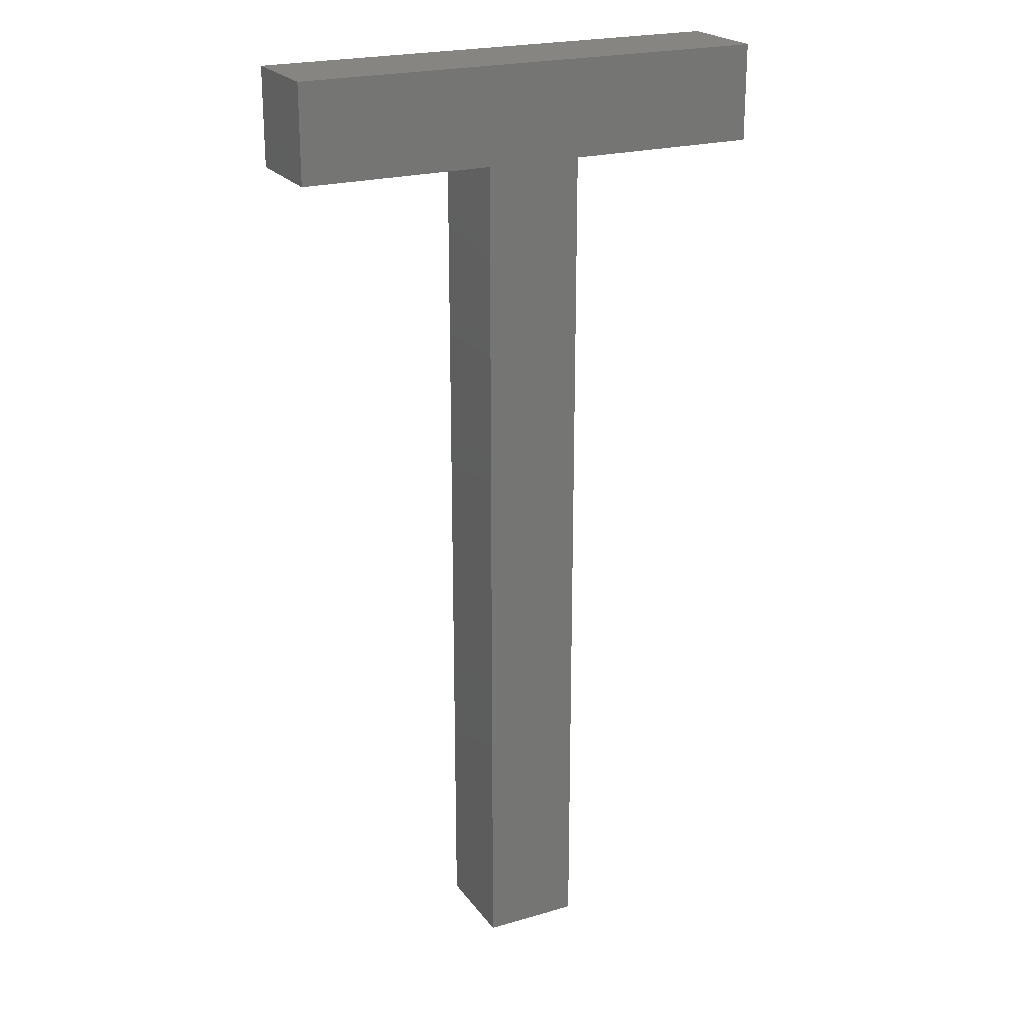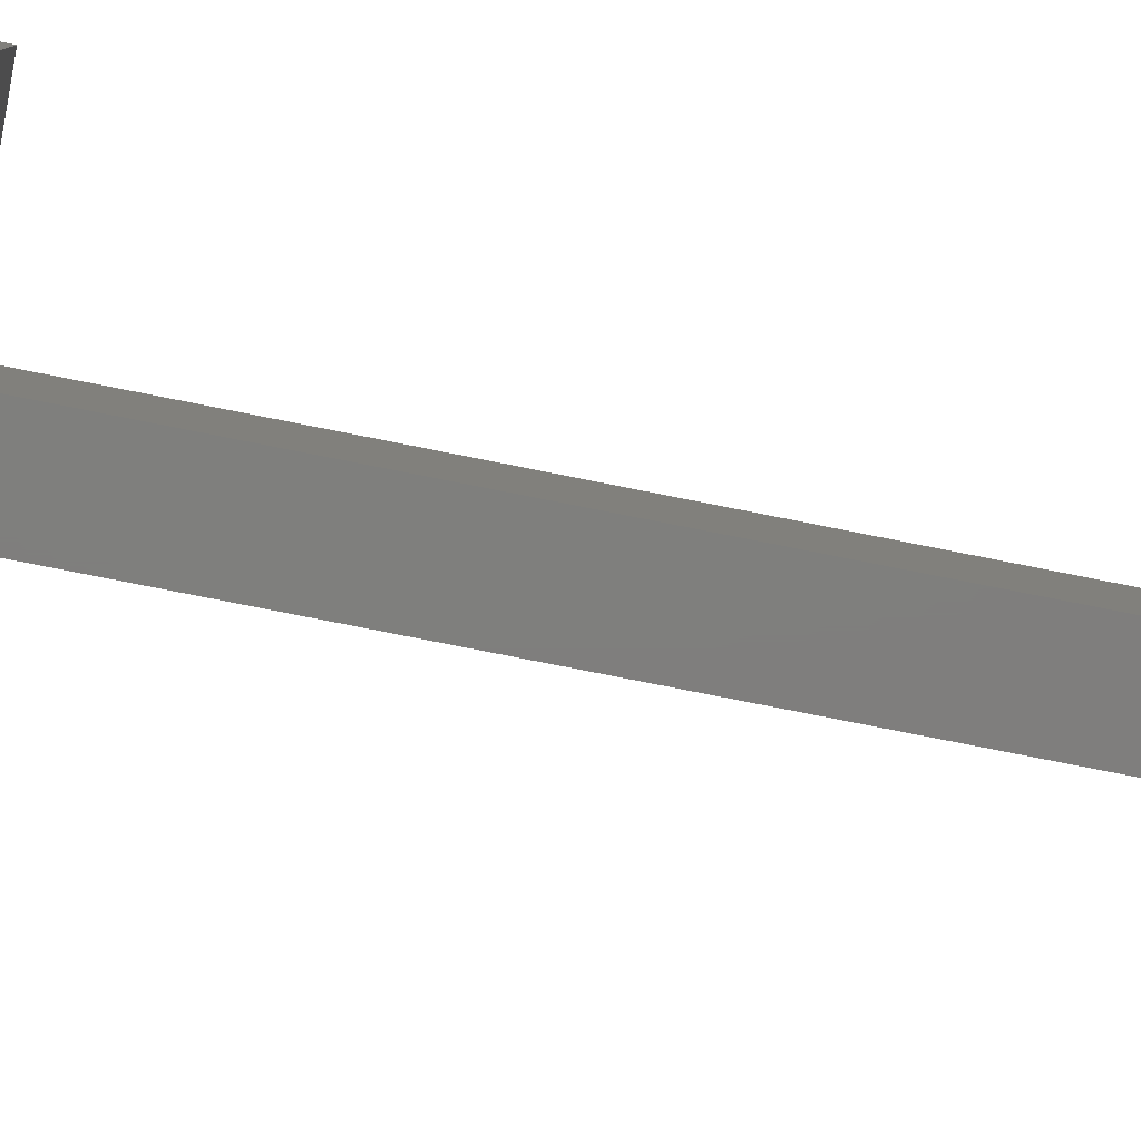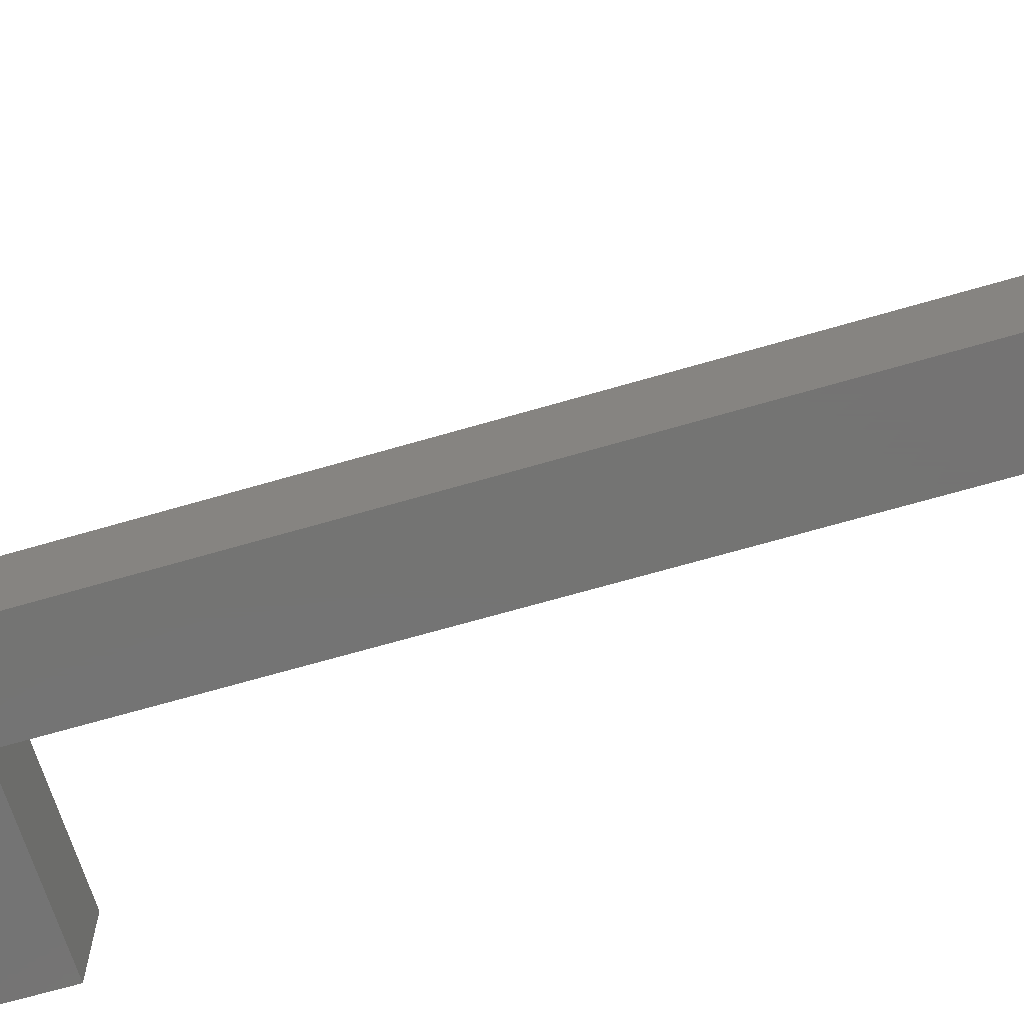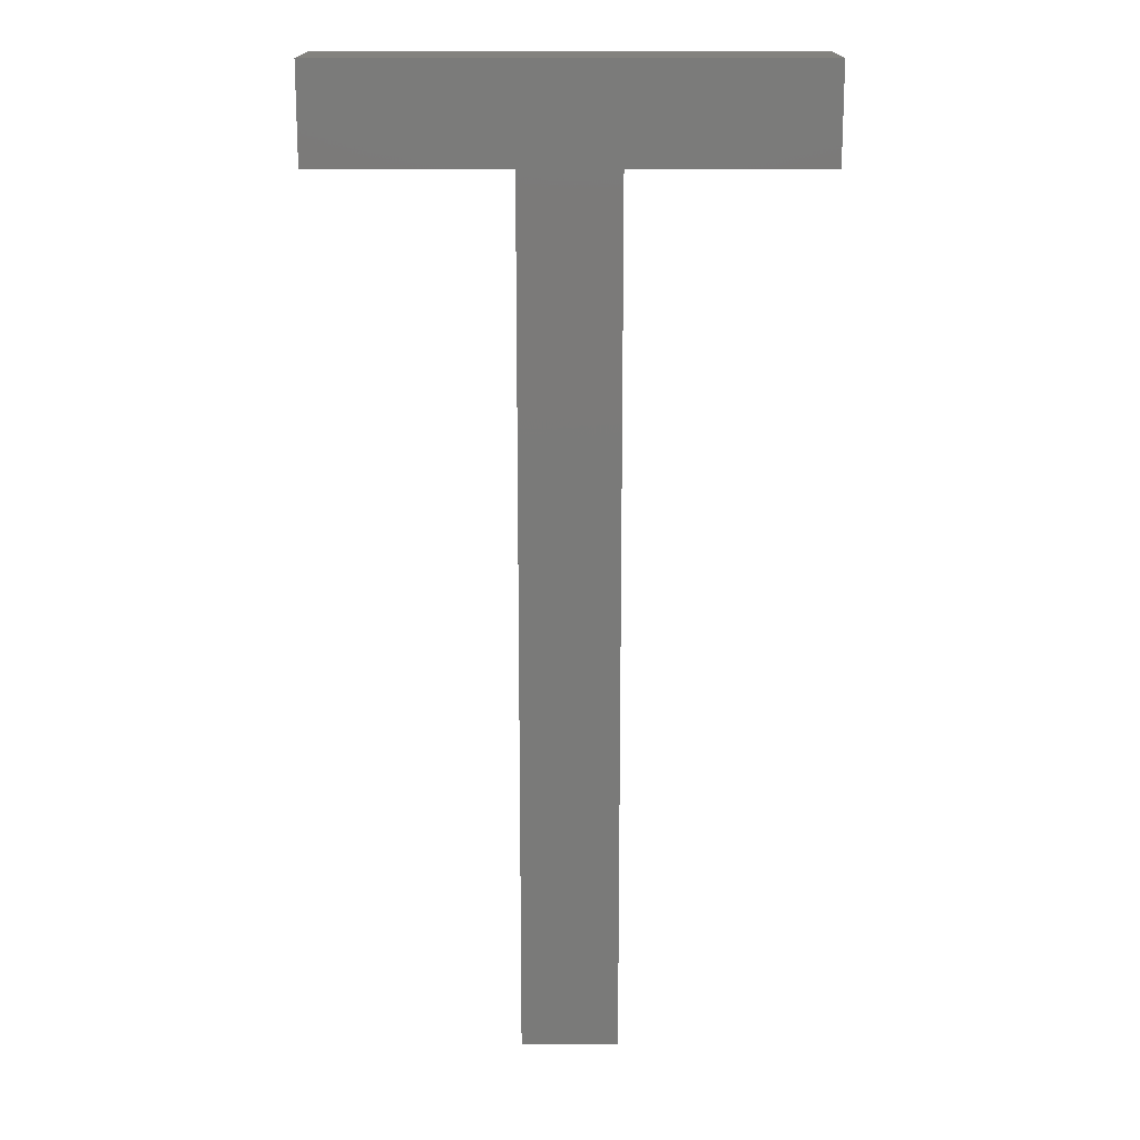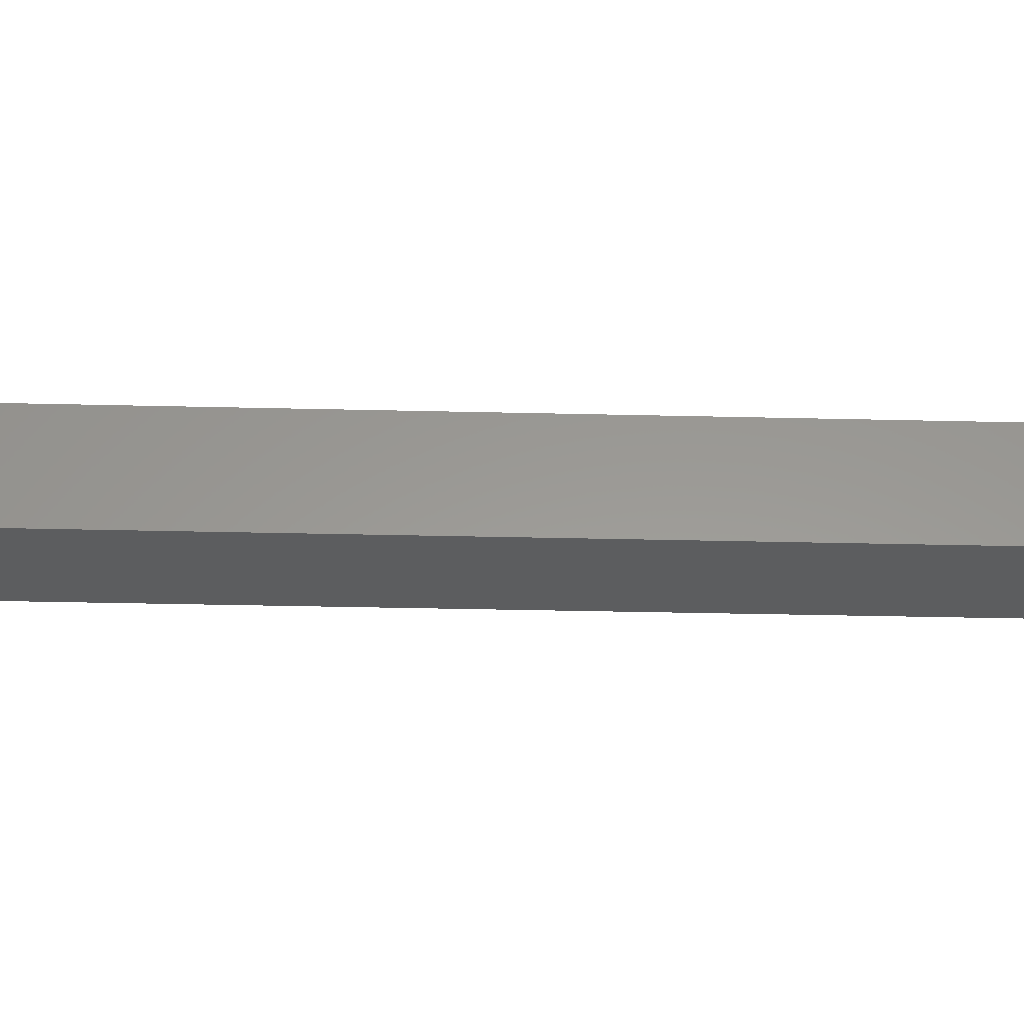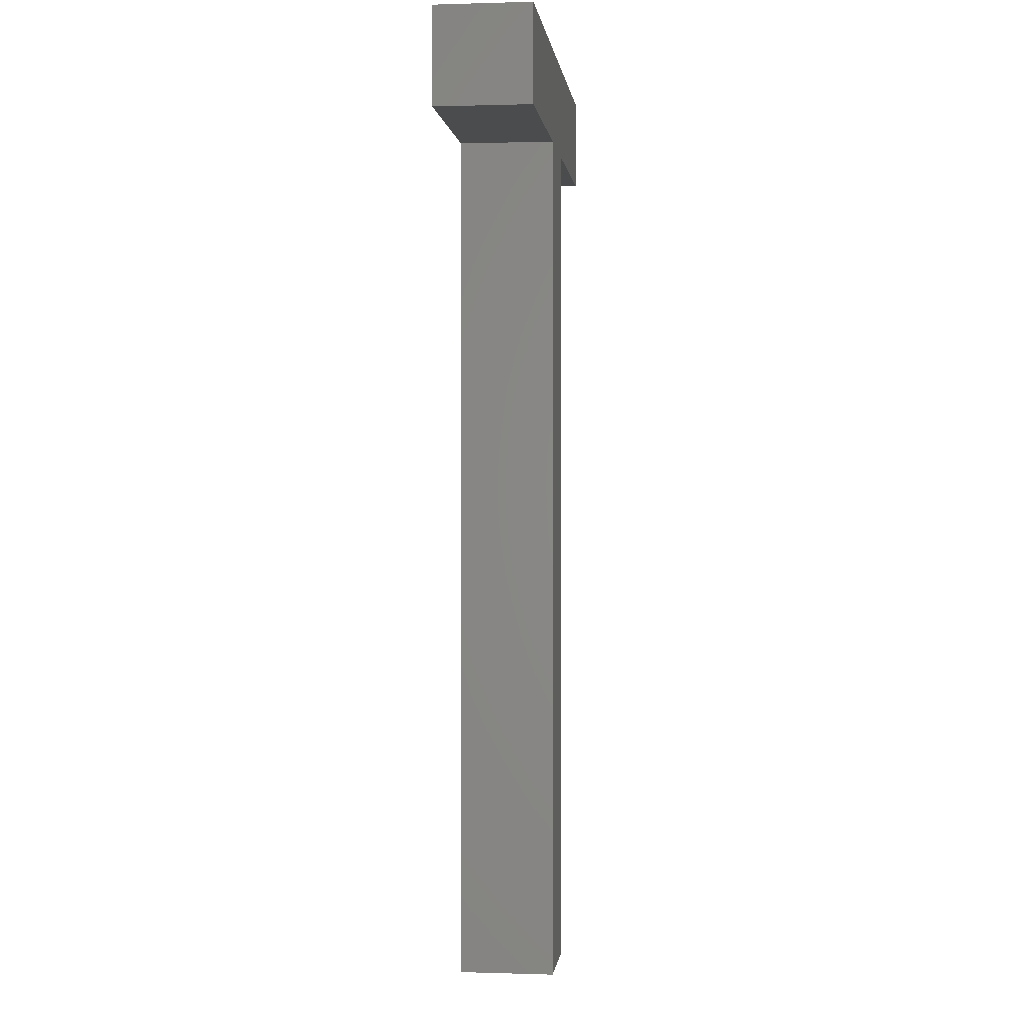
<metadata>
{"format":"stl","ext":"stl","renderer":"f3d","projection":"perspective","resolution":1024,"background":"white","views":[{"elev":22.3,"azim":153.4,"up":"+Y"},{"elev":-78.7,"azim":-101.2,"up":"+Z"},{"elev":-66.0,"azim":-73.5,"up":"+Z"},{"elev":16.7,"azim":0.3,"up":"+Y"},{"elev":-31.1,"azim":-92.0,"up":"+Z"},{"elev":0.3,"azim":96.6,"up":"+Y"}]}
</metadata>
<code>
# stl→obj: 16 verts, 28 faces
v 106.4 20 2
v 106.4 18 0
v 106.4 18 2
v 106.4 20 0
v 110.4 18 2
v 110.4 0 0
v 110.4 0 2
v 110.4 18 0
v 116.4 20 0
v 116.4 18 2
v 116.4 18 0
v 116.4 20 2
v 112.4 0 2
v 112.4 0 0
v 112.4 18 0
v 112.4 18 2
f 1 2 3
f 2 1 4
f 5 6 7
f 6 5 8
f 9 10 11
f 10 9 12
f 13 6 14
f 6 13 7
f 1 9 4
f 9 1 12
f 5 2 8
f 2 5 3
f 15 13 14
f 13 15 16
f 4 8 2
f 8 4 9
f 8 9 15
f 8 15 6
f 15 9 11
f 14 6 15
f 10 15 11
f 15 10 16
f 13 5 7
f 5 1 3
f 1 5 12
f 12 5 16
f 16 5 13
f 12 16 10

</code>
